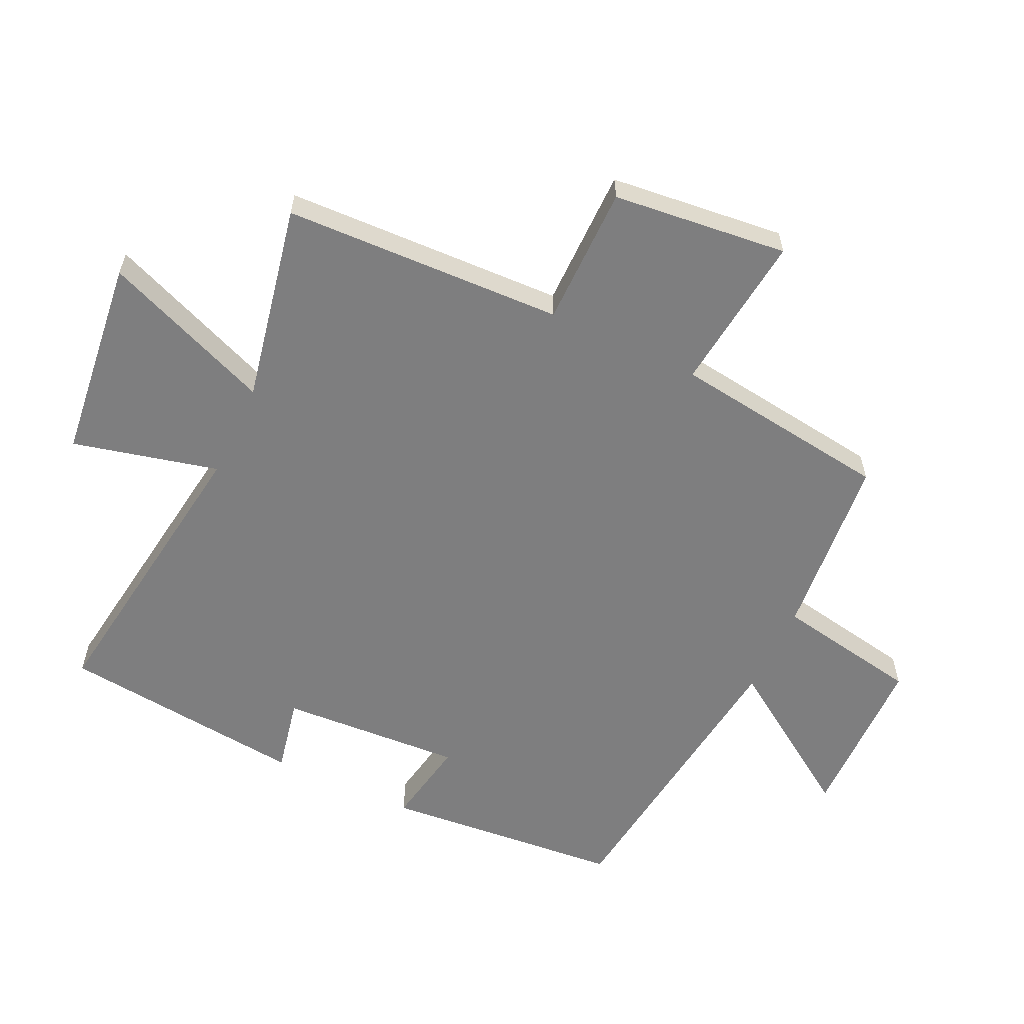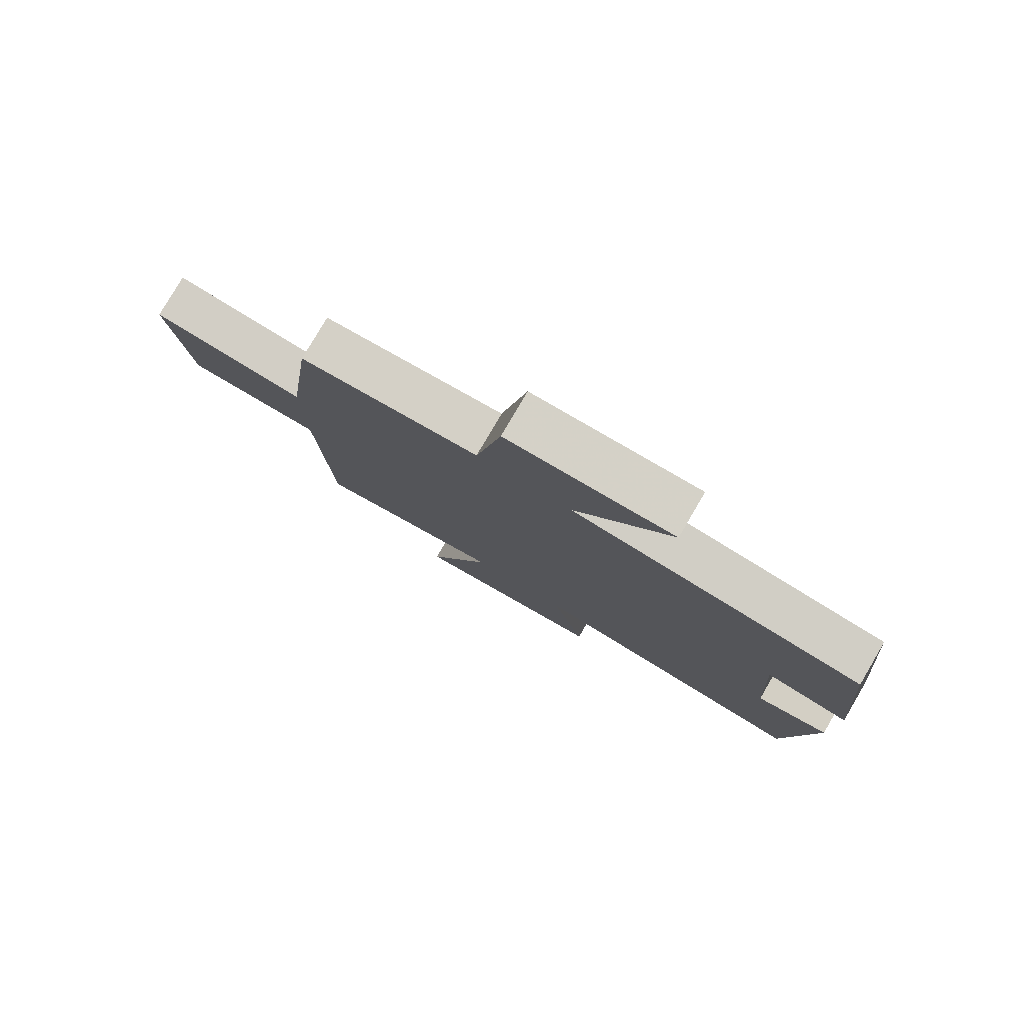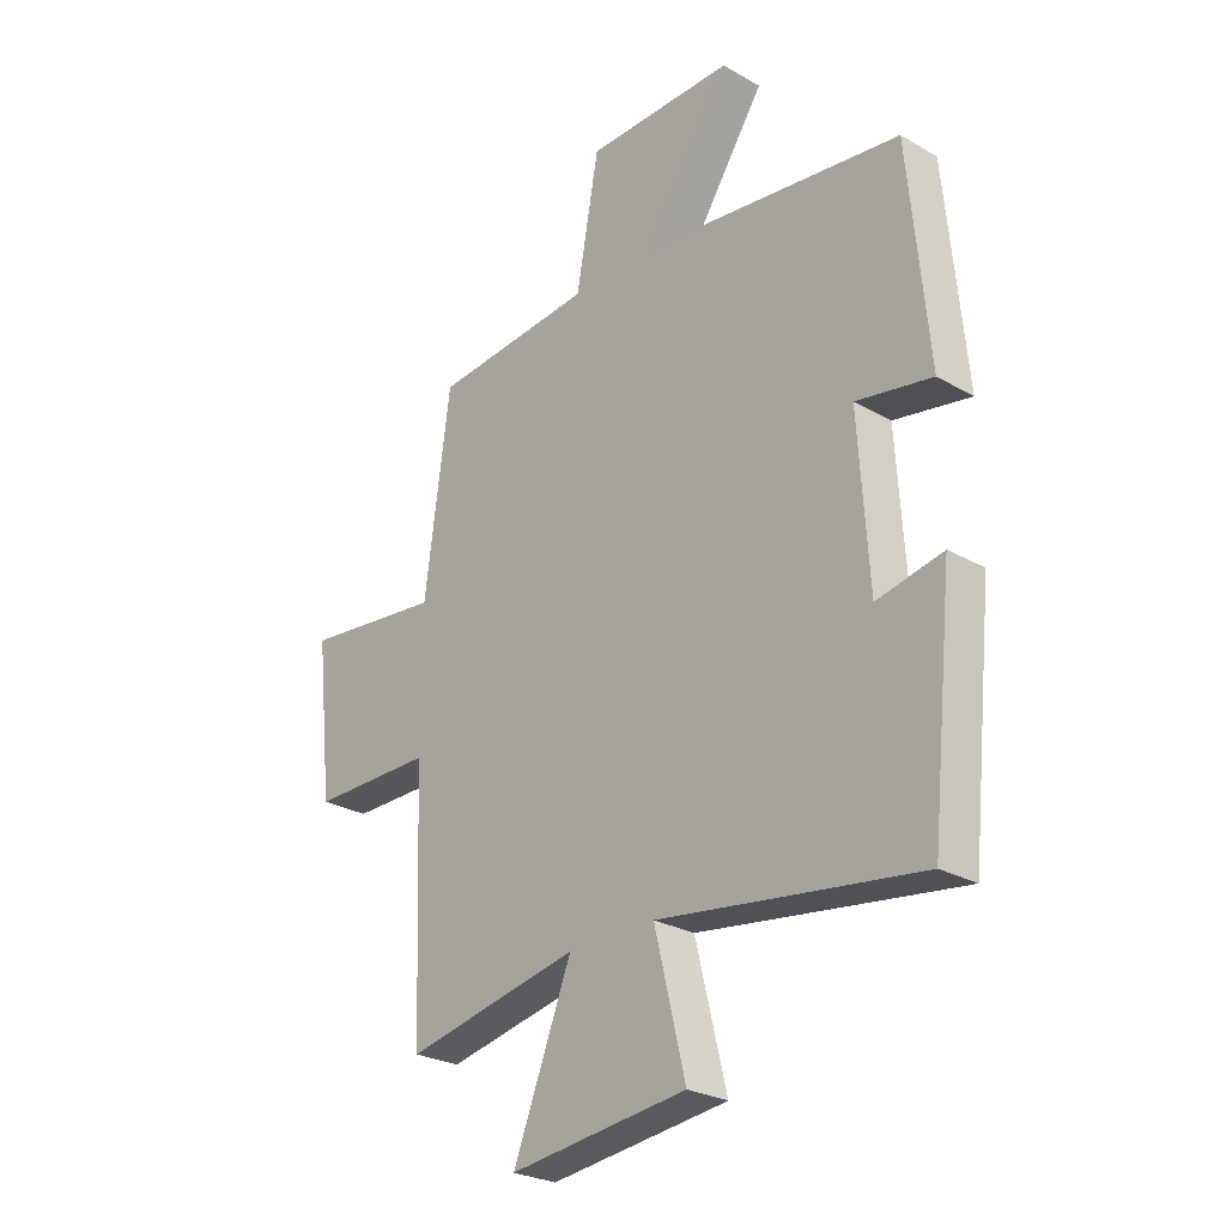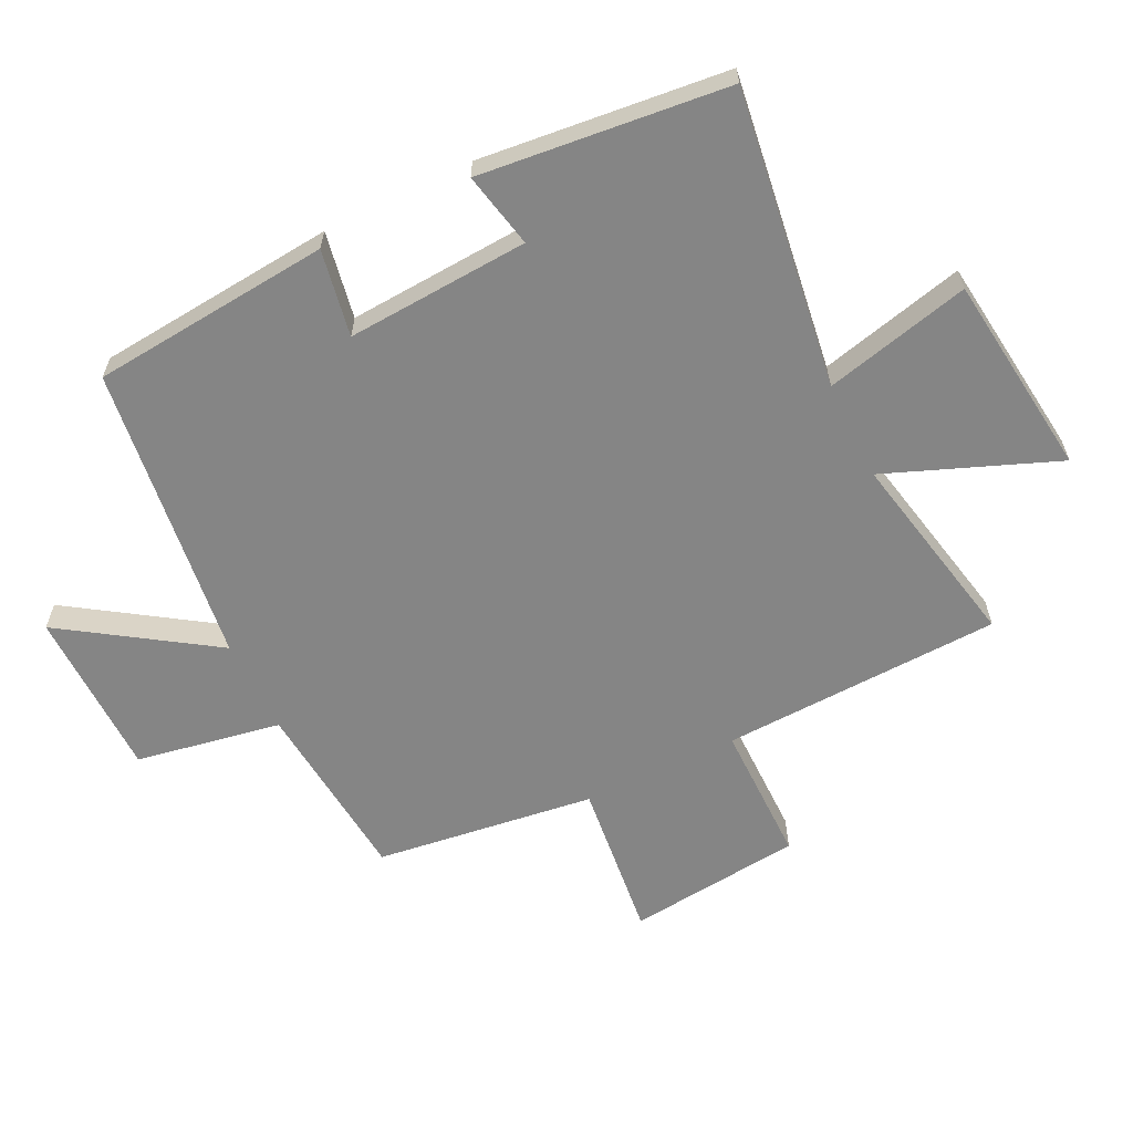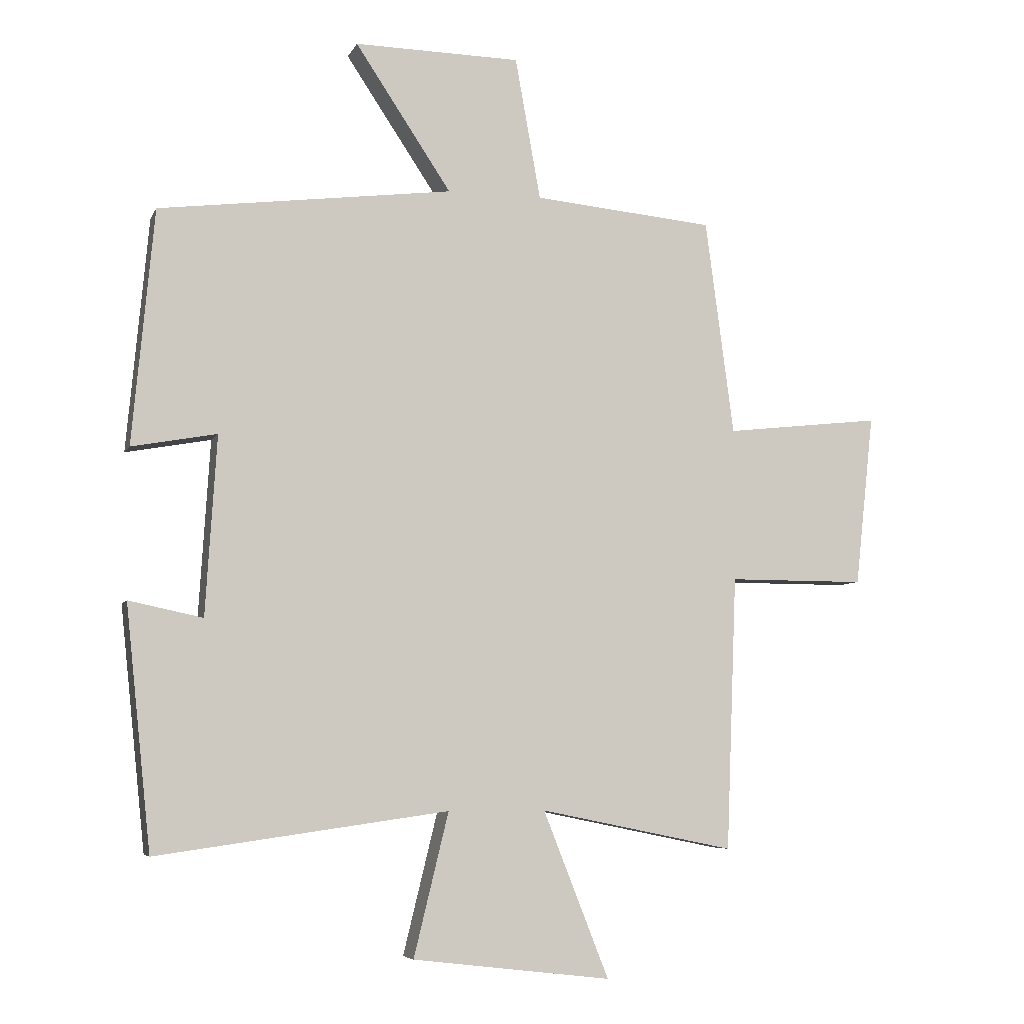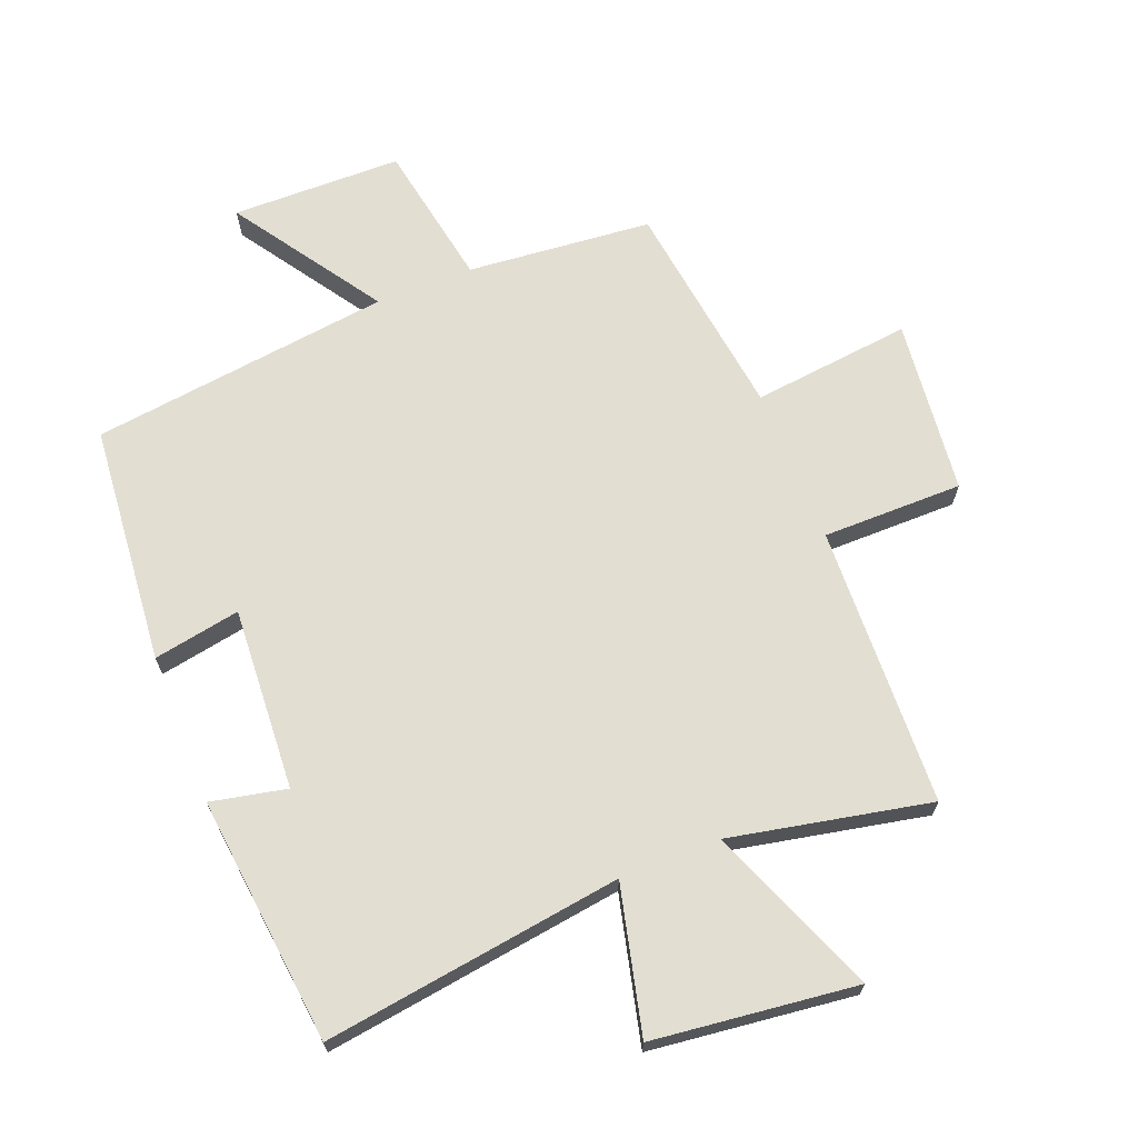
<metadata>
{"format":"obj","ext":"obj","renderer":"f3d","projection":"perspective","resolution":1024,"background":"white","views":[{"elev":-59.4,"azim":-115.3,"up":"+Y"},{"elev":79.9,"azim":30.4,"up":"+Z"},{"elev":-26.4,"azim":47.9,"up":"+Z"},{"elev":-61.7,"azim":116.1,"up":"+Y"},{"elev":-6.1,"azim":163.8,"up":"+Z"},{"elev":67.8,"azim":158.4,"up":"+Y"}]}
</metadata>
<code>
v -0.483 0.07 -0.564
v -0.5 0.07 -0.122
v -0.721 0.07 -0.122
v -0.751 0.07 0.154
v -0.5 0.07 0.126
v -0.454 0.07 0.473
v -0.163 0.07 0.5
v -0.122 0.07 0.729
v 0.146 0.07 0.733
v -0.009 0.07 0.5
v 0.465 0.07 0.44
v 0.5 0.07 0.062
v 0.363 0.07 0.087
v 0.381 0.07 -0.201
v 0.5 0.07 -0.176
v 0.459 0.07 -0.566
v -0.011 0.07 -0.5
v 0.045 0.07 -0.73
v -0.275 0.07 -0.768
v -0.169 0.07 -0.5
v -0.483 0 -0.564
v -0.5 0 -0.122
v -0.721 0 -0.122
v -0.751 0 0.154
v -0.5 0 0.126
v -0.454 0 0.473
v -0.163 0 0.5
v -0.122 0 0.729
v 0.146 0 0.733
v -0.009 0 0.5
v 0.465 0 0.44
v 0.5 0 0.062
v 0.363 0 0.087
v 0.381 0 -0.201
v 0.5 0 -0.176
v 0.459 0 -0.566
v -0.011 0 -0.5
v 0.045 0 -0.73
v -0.275 0 -0.768
v -0.169 0 -0.5
f 17 18 19 20
f 14 15 16 17
f 13 14 17 20
f 10 11 12 13
f 20 1 2
f 13 20 2
f 10 13 2
f 7 8 9 10
f 7 10 2
f 6 7 2
f 5 6 2
f 2 3 4 5
f 40 39 38 37
f 37 36 35 34
f 40 37 34 33
f 33 32 31 30
f 22 21 40
f 22 40 33
f 22 33 30
f 30 29 28 27
f 22 30 27
f 22 27 26
f 22 26 25
f 25 24 23 22
f 1 21 22 2
f 2 22 23 3
f 3 23 24 4
f 4 24 25 5
f 5 25 26 6
f 6 26 27 7
f 7 27 28 8
f 8 28 29 9
f 9 29 30 10
f 10 30 31 11
f 11 31 32 12
f 12 32 33 13
f 13 33 34 14
f 14 34 35 15
f 15 35 36 16
f 16 36 37 17
f 17 37 38 18
f 18 38 39 19
f 19 39 40 20
f 20 40 21 1

</code>
